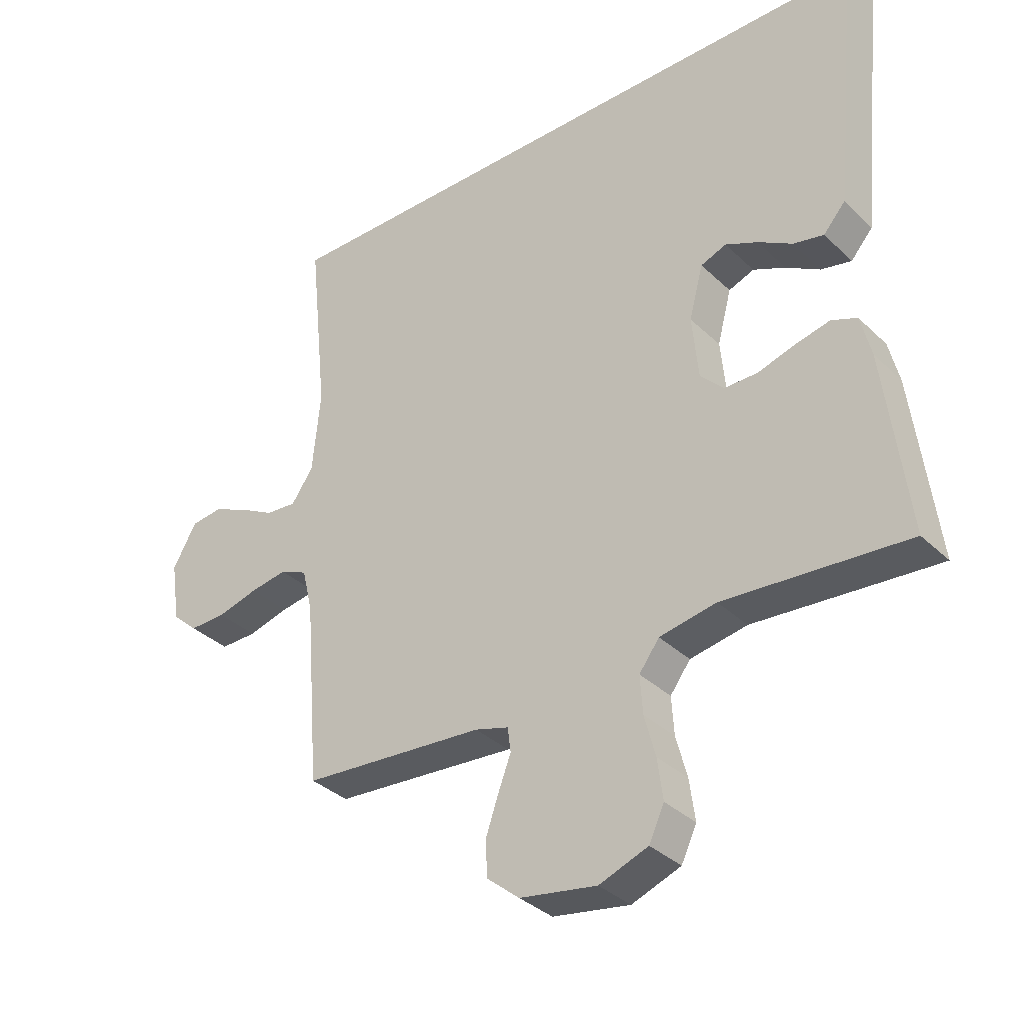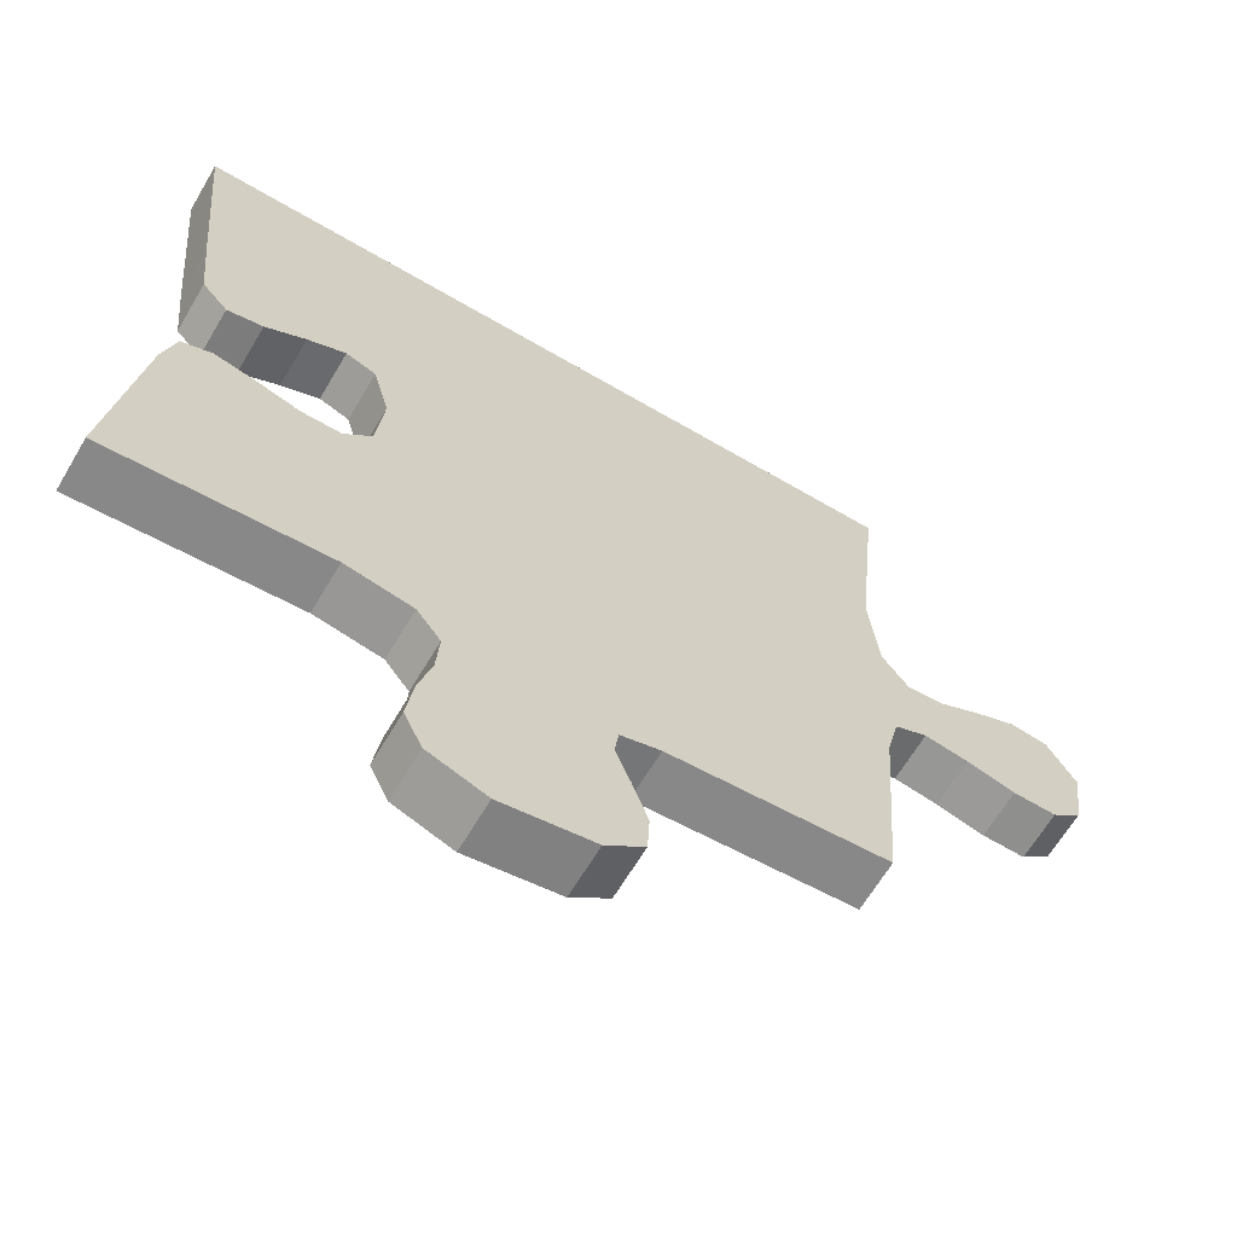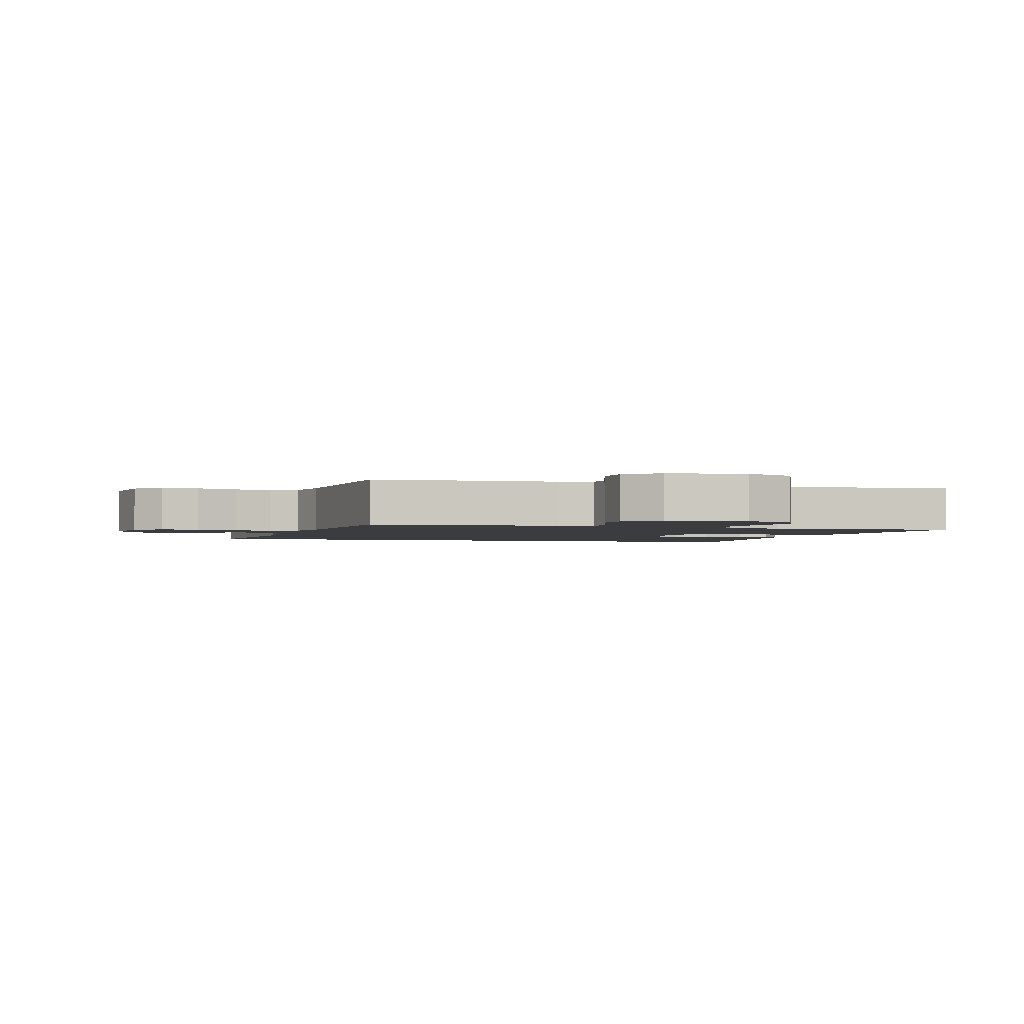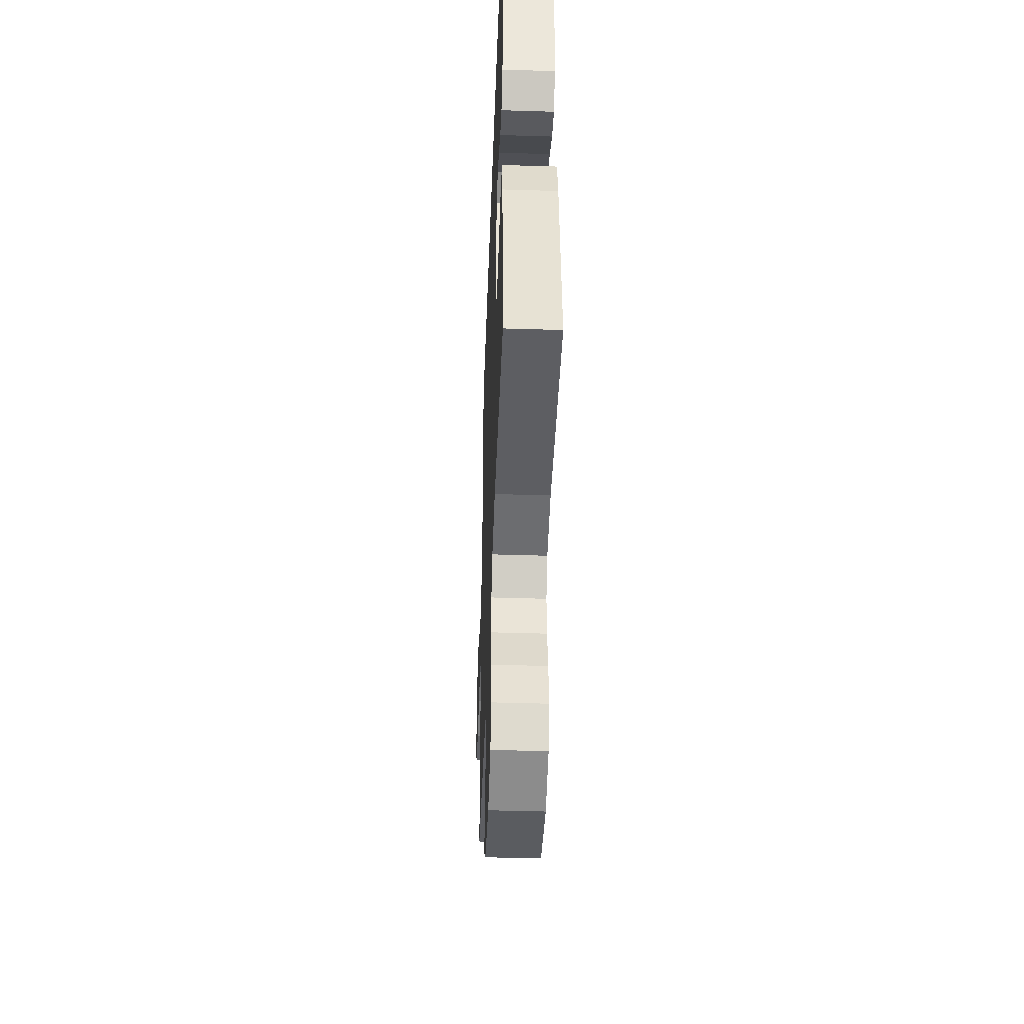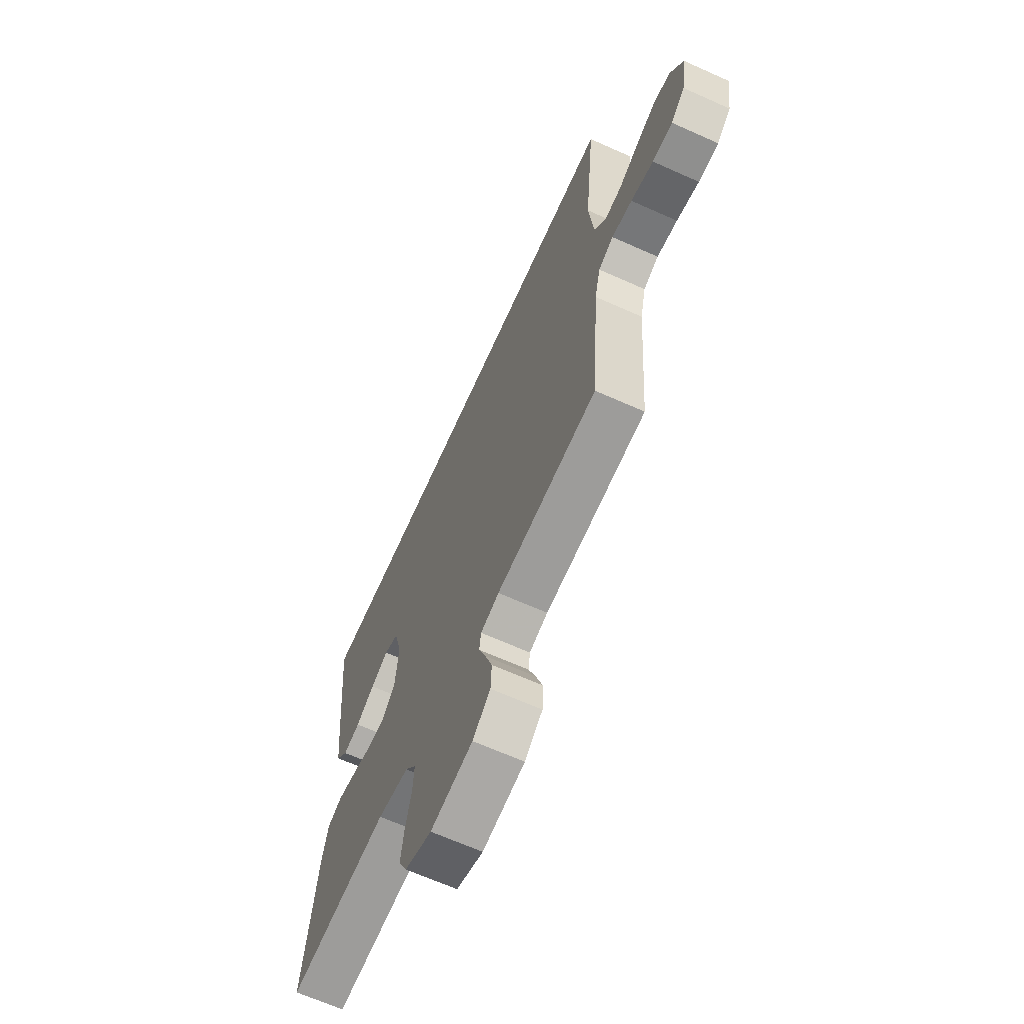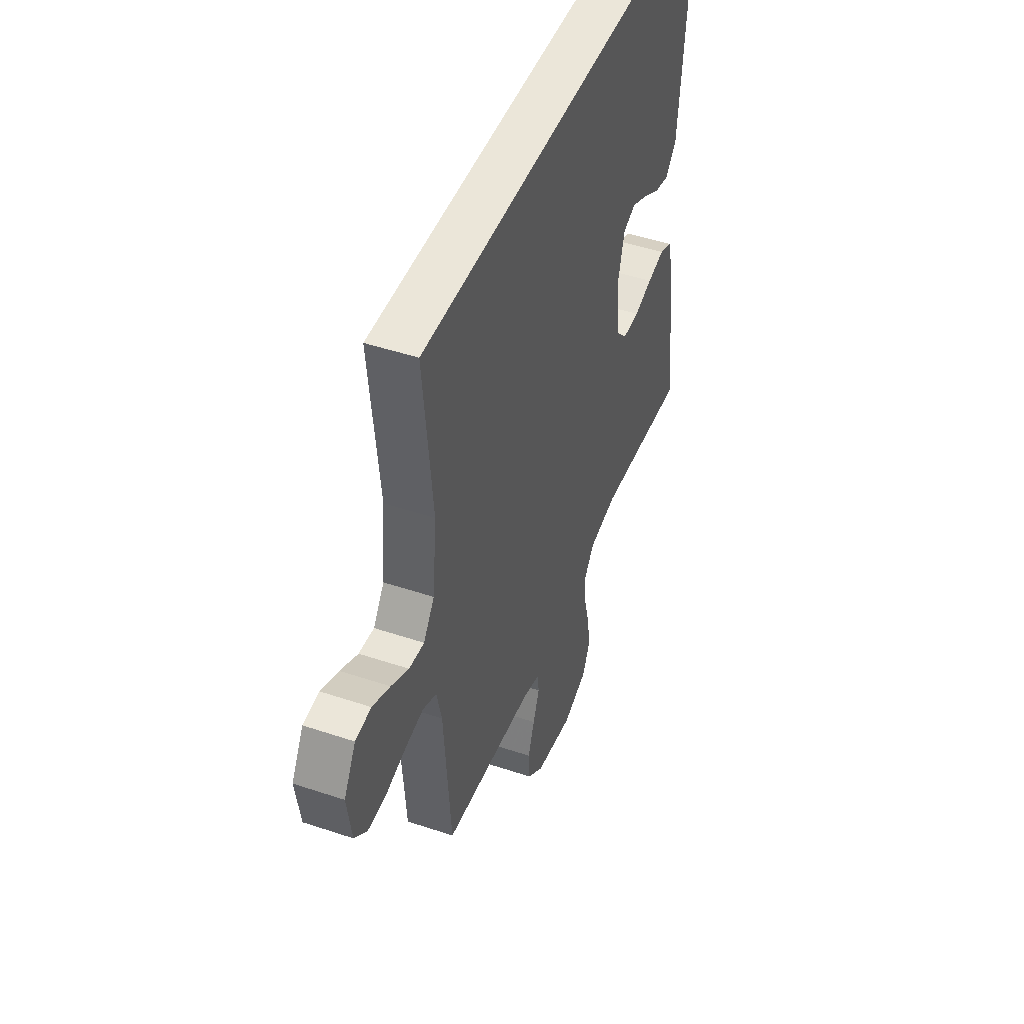
<metadata>
{"format":"obj","ext":"obj","renderer":"f3d","projection":"perspective","resolution":1024,"background":"white","views":[{"elev":-34.7,"azim":-141.5,"up":"+Z"},{"elev":-64.8,"azim":-30.6,"up":"+Z"},{"elev":-2.1,"azim":163.1,"up":"+Y"},{"elev":-43.6,"azim":-92.1,"up":"+Z"},{"elev":-66.1,"azim":65.8,"up":"+Z"},{"elev":46.7,"azim":110.9,"up":"+Z"}]}
</metadata>
<code>
v -0.484 0.07 0.5
v 0.556 0.07 0.5
v 0.525 0.07 0.2
v 0.538 0.07 0.065
v 0.574 0.07 0.014
v 0.624 0.07 0.018
v 0.682 0.07 0.049
v 0.74 0.07 0.075
v 0.792 0.07 0.069
v 0.831 0.07 0
v 0.816 0.07 -0.099
v 0.774 0.07 -0.137
v 0.714 0.07 -0.136
v 0.647 0.07 -0.118
v 0.586 0.07 -0.108
v 0.541 0.07 -0.128
v 0.524 0.07 -0.2
v 0.5 0.07 -0.5
v 0.2 0.07 -0.523
v 0.145 0.07 -0.539
v 0.14 0.07 -0.579
v 0.161 0.07 -0.634
v 0.182 0.07 -0.695
v 0.179 0.07 -0.753
v 0.126 0.07 -0.797
v 0 0.07 -0.818
v -0.08 0.07 -0.788
v -0.105 0.07 -0.735
v -0.096 0.07 -0.668
v -0.078 0.07 -0.6
v -0.074 0.07 -0.538
v -0.107 0.07 -0.494
v -0.2 0.07 -0.477
v -0.5 0.07 -0.5
v -0.462 0.07 -0.2
v -0.445 0.07 -0.13
v -0.403 0.07 -0.113
v -0.346 0.07 -0.126
v -0.285 0.07 -0.144
v -0.23 0.07 -0.144
v -0.192 0.07 -0.104
v -0.182 0.07 0
v -0.205 0.07 0.087
v -0.247 0.07 0.103
v -0.3 0.07 0.079
v -0.356 0.07 0.046
v -0.406 0.07 0.035
v -0.442 0.07 0.076
v -0.455 0.07 0.2
v -0.484 0 0.5
v 0.556 0 0.5
v 0.525 0 0.2
v 0.538 0 0.065
v 0.574 0 0.014
v 0.624 0 0.018
v 0.682 0 0.049
v 0.74 0 0.075
v 0.792 0 0.069
v 0.831 0 0
v 0.816 0 -0.099
v 0.774 0 -0.137
v 0.714 0 -0.136
v 0.647 0 -0.118
v 0.586 0 -0.108
v 0.541 0 -0.128
v 0.524 0 -0.2
v 0.5 0 -0.5
v 0.2 0 -0.523
v 0.145 0 -0.539
v 0.14 0 -0.579
v 0.161 0 -0.634
v 0.182 0 -0.695
v 0.179 0 -0.753
v 0.126 0 -0.797
v 0 0 -0.818
v -0.08 0 -0.788
v -0.105 0 -0.735
v -0.096 0 -0.668
v -0.078 0 -0.6
v -0.074 0 -0.538
v -0.107 0 -0.494
v -0.2 0 -0.477
v -0.5 0 -0.5
v -0.462 0 -0.2
v -0.445 0 -0.13
v -0.403 0 -0.113
v -0.346 0 -0.126
v -0.285 0 -0.144
v -0.23 0 -0.144
v -0.192 0 -0.104
v -0.182 0 0
v -0.205 0 0.087
v -0.247 0 0.103
v -0.3 0 0.079
v -0.356 0 0.046
v -0.406 0 0.035
v -0.442 0 0.076
v -0.455 0 0.2
f 45 46 47 48
f 44 45 48 49
f 43 44 49 1
f 36 37 38 39
f 34 35 36 39
f 33 34 39 40
f 32 33 40 41
f 27 28 29 30
f 27 30 31
f 26 27 31
f 25 26 31
f 21 22 23 24
f 21 24 25 31
f 17 18 19
f 16 17 19 20
f 11 12 13 14
f 11 14 15
f 10 11 15
f 9 10 15
f 6 7 8 9
f 6 9 15 16
f 43 1 2 3
f 42 43 3 4
f 20 21 31 32
f 5 6 16 20
f 20 32 41 42
f 4 5 20 42
f 97 96 95 94
f 98 97 94 93
f 50 98 93 92
f 88 87 86 85
f 88 85 84 83
f 89 88 83 82
f 90 89 82 81
f 79 78 77 76
f 80 79 76
f 80 76 75
f 80 75 74
f 73 72 71 70
f 80 74 73 70
f 68 67 66
f 69 68 66 65
f 63 62 61 60
f 64 63 60
f 64 60 59
f 64 59 58
f 58 57 56 55
f 65 64 58 55
f 52 51 50 92
f 53 52 92 91
f 81 80 70 69
f 69 65 55 54
f 91 90 81 69
f 91 69 54 53
f 1 50 51 2
f 2 51 52 3
f 3 52 53 4
f 4 53 54 5
f 5 54 55 6
f 6 55 56 7
f 7 56 57 8
f 8 57 58 9
f 9 58 59 10
f 10 59 60 11
f 11 60 61 12
f 12 61 62 13
f 13 62 63 14
f 14 63 64 15
f 15 64 65 16
f 16 65 66 17
f 17 66 67 18
f 18 67 68 19
f 19 68 69 20
f 20 69 70 21
f 21 70 71 22
f 22 71 72 23
f 23 72 73 24
f 24 73 74 25
f 25 74 75 26
f 26 75 76 27
f 27 76 77 28
f 28 77 78 29
f 29 78 79 30
f 30 79 80 31
f 31 80 81 32
f 32 81 82 33
f 33 82 83 34
f 34 83 84 35
f 35 84 85 36
f 36 85 86 37
f 37 86 87 38
f 38 87 88 39
f 39 88 89 40
f 40 89 90 41
f 41 90 91 42
f 42 91 92 43
f 43 92 93 44
f 44 93 94 45
f 45 94 95 46
f 46 95 96 47
f 47 96 97 48
f 48 97 98 49
f 49 98 50 1

</code>
